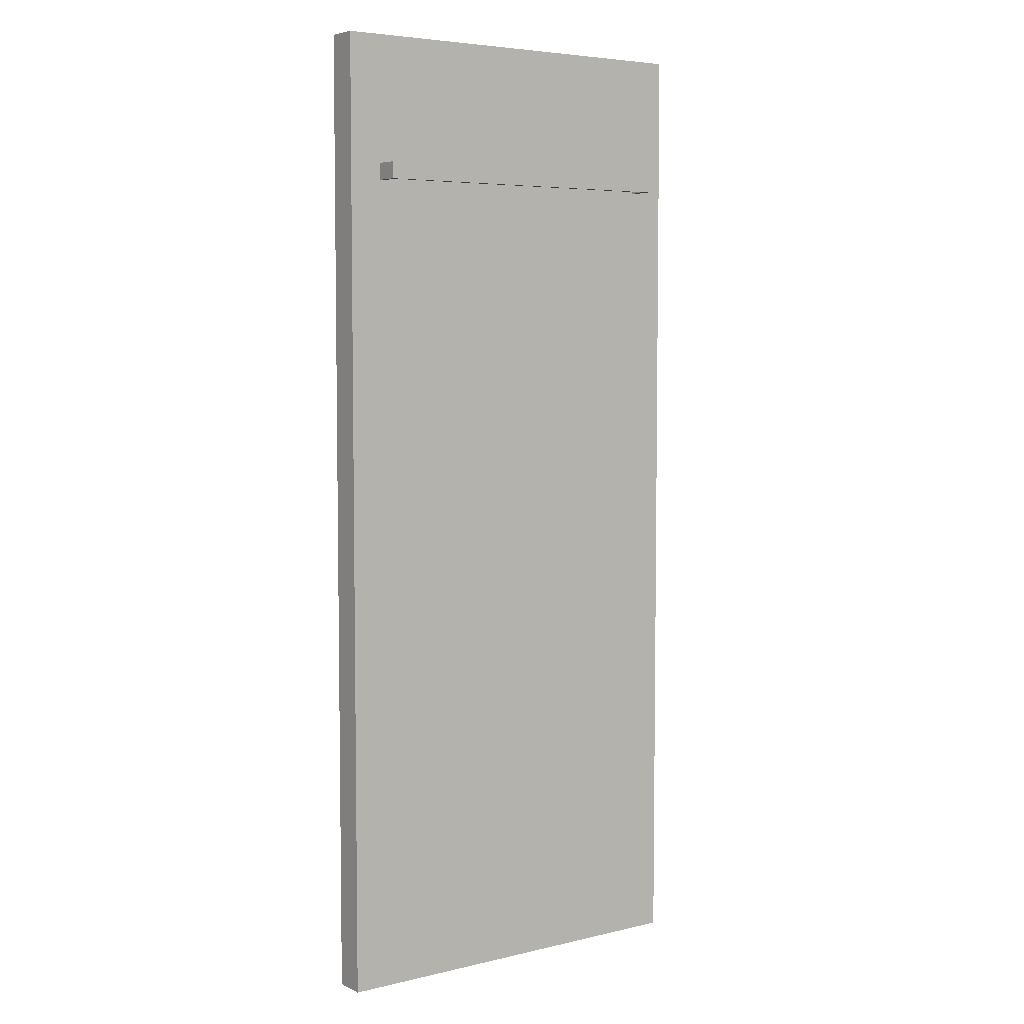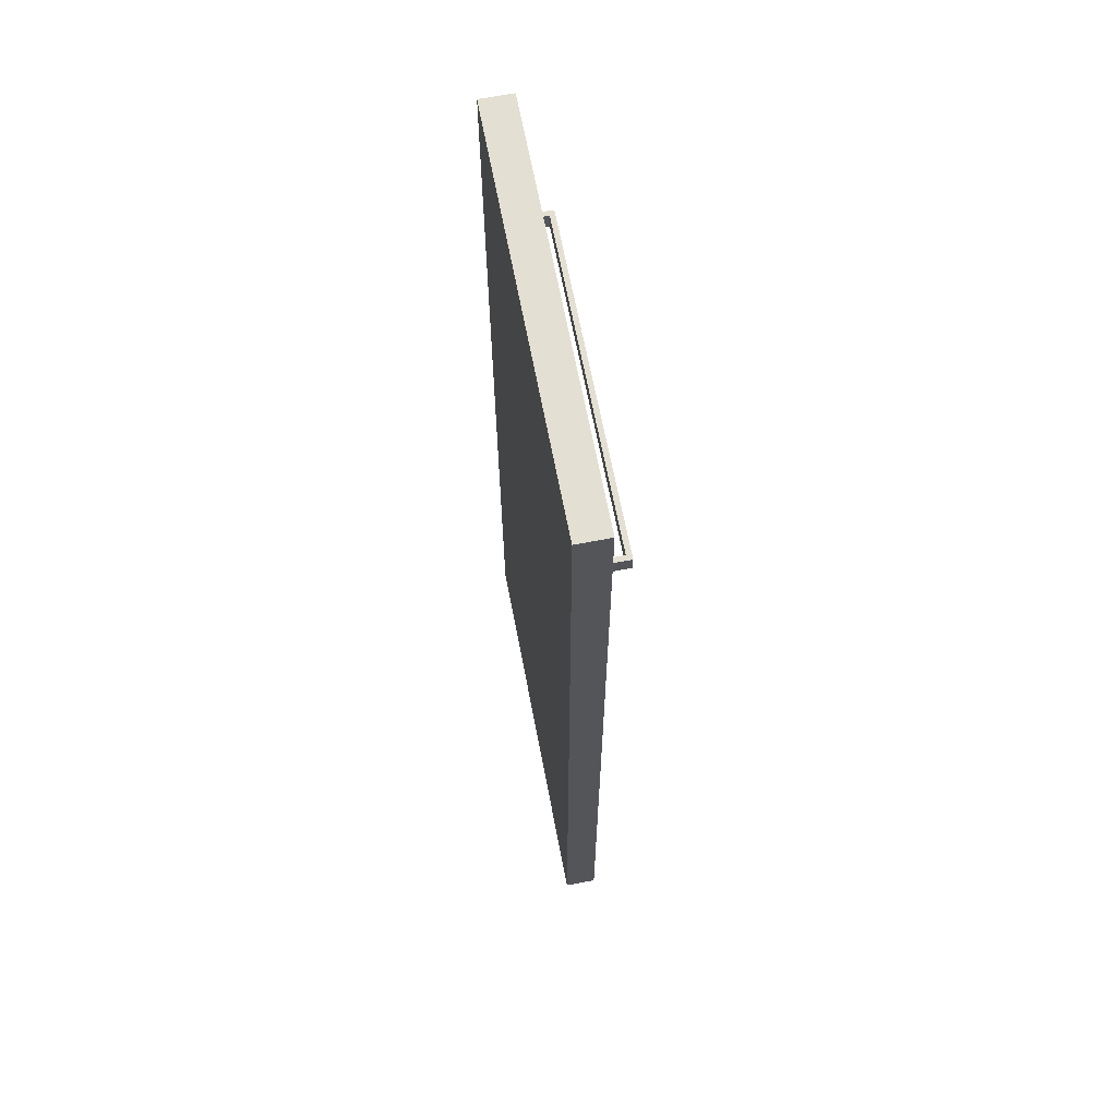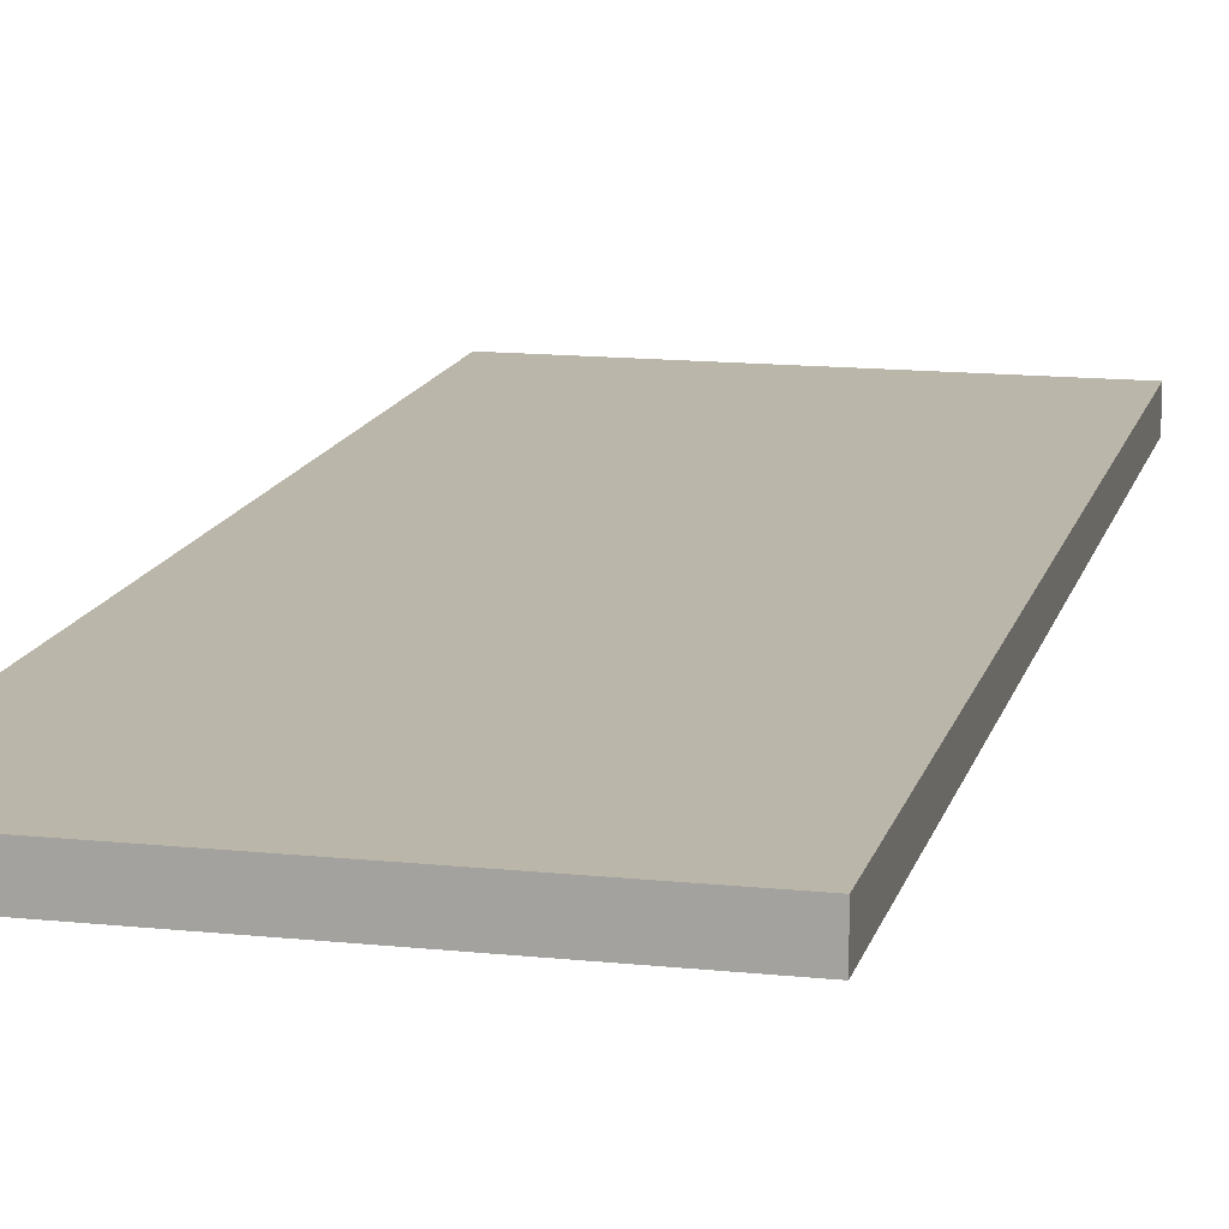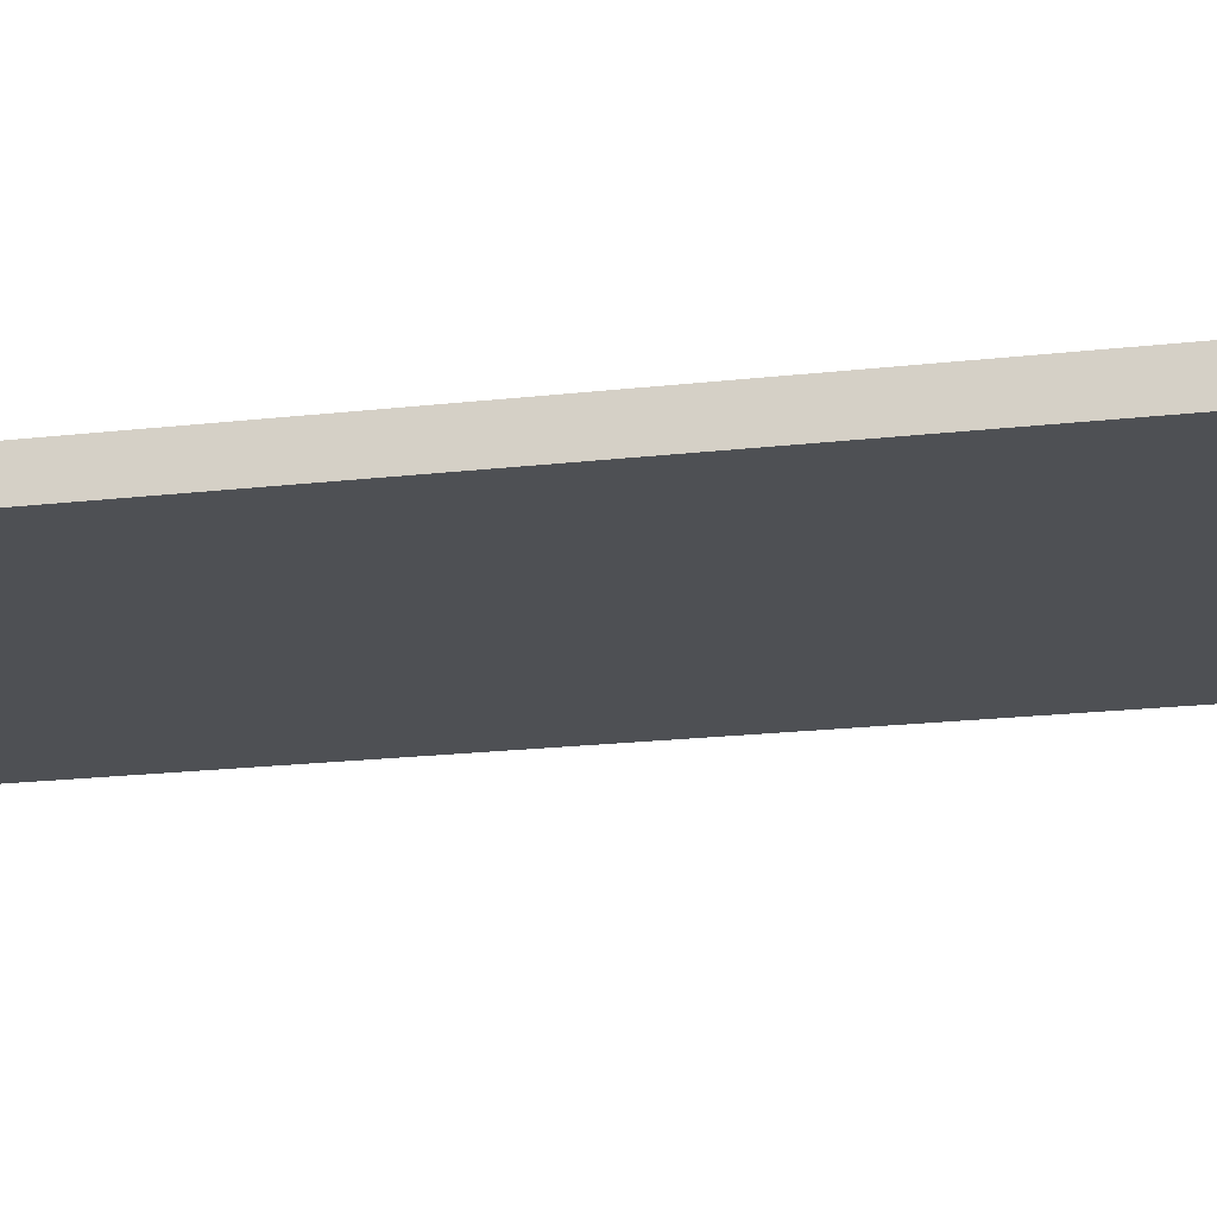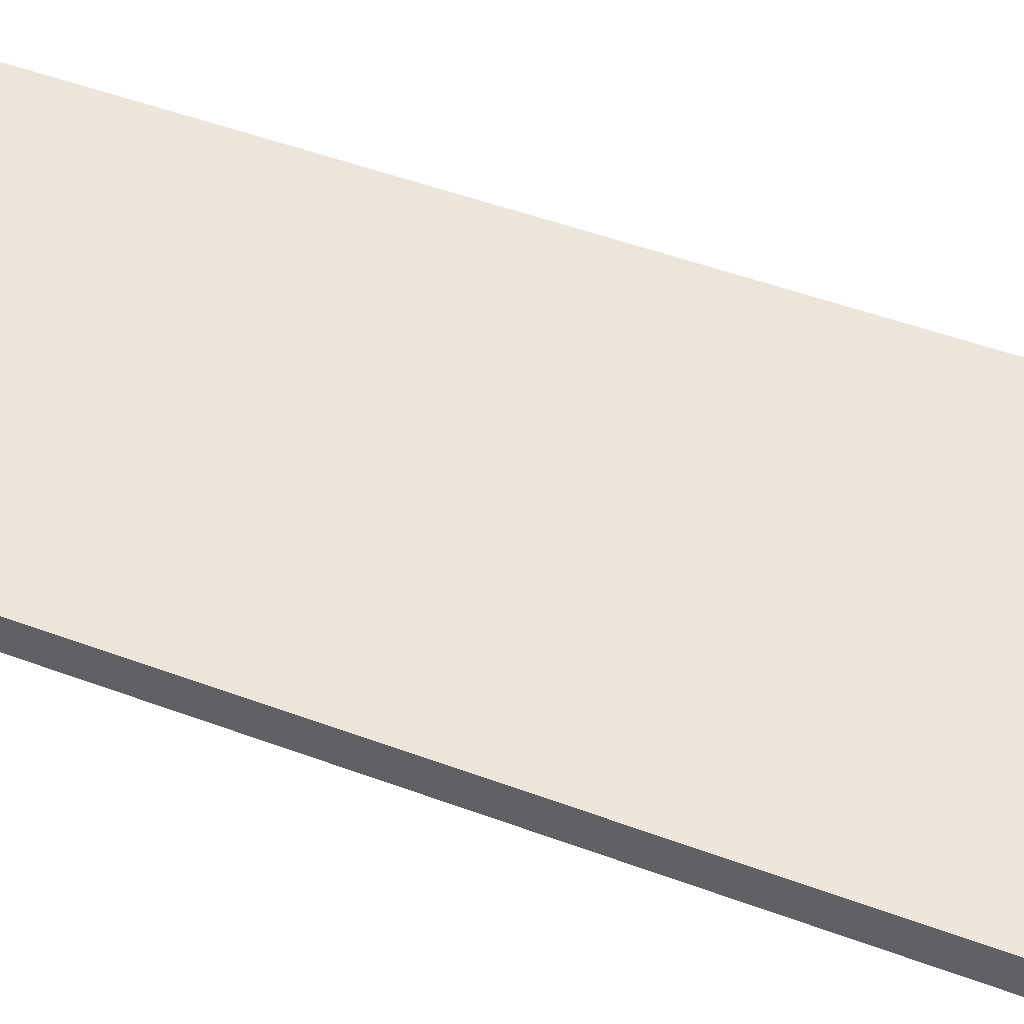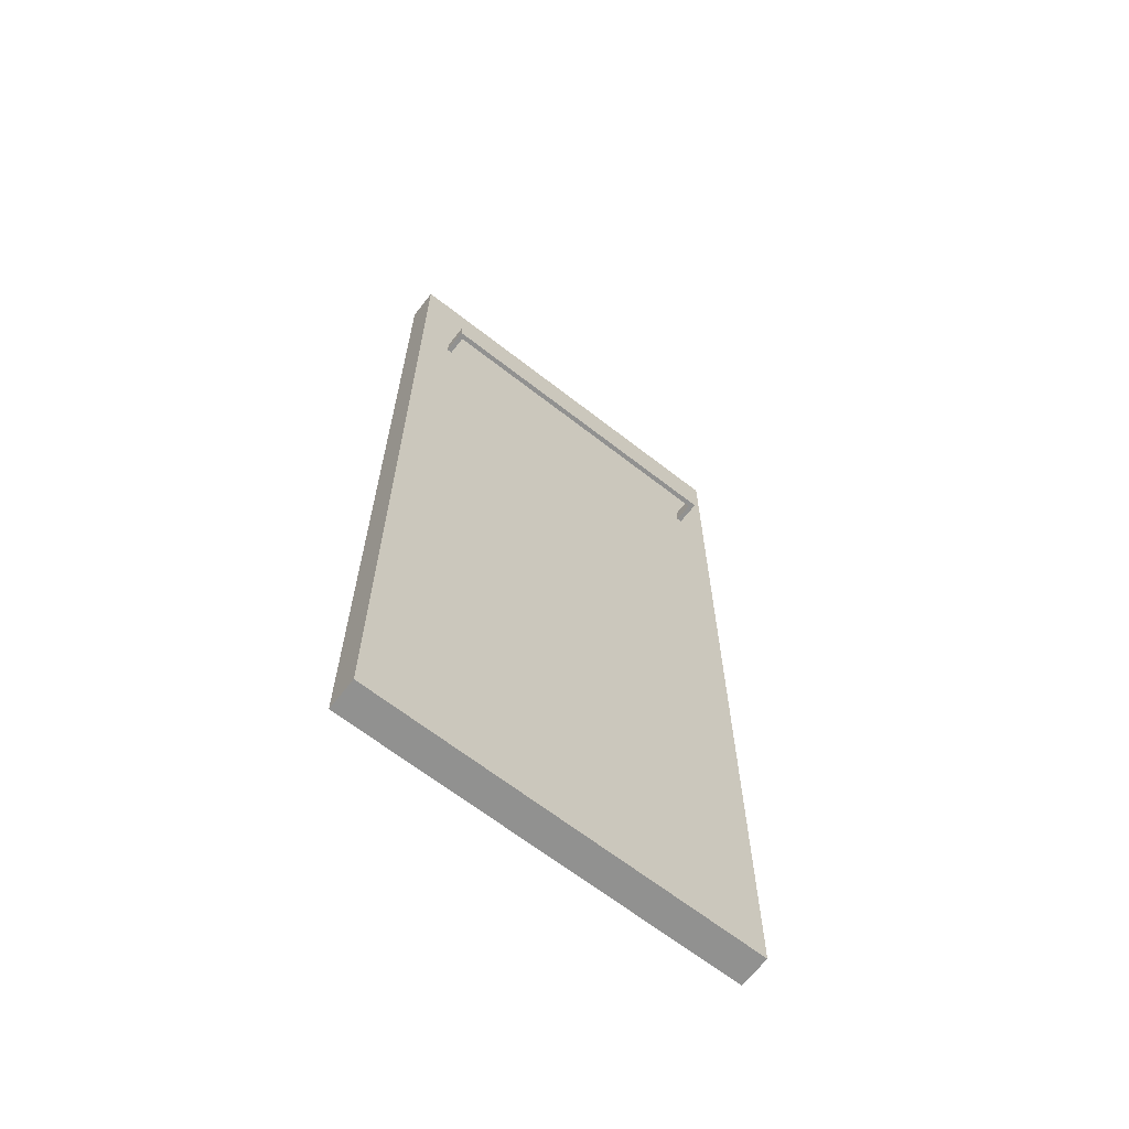
<metadata>
{"format":"obj","ext":"obj","renderer":"f3d","projection":"perspective","resolution":1024,"background":"white","views":[{"elev":5.4,"azim":144.0,"up":"+Y"},{"elev":66.5,"azim":79.1,"up":"+Y"},{"elev":13.9,"azim":13.3,"up":"+Z"},{"elev":-19.0,"azim":102.5,"up":"+Z"},{"elev":47.7,"azim":112.9,"up":"+Z"},{"elev":-65.9,"azim":141.9,"up":"+Y"}]}
</metadata>
<code>
v -0.5703 -0.5506 -0.3994
v -0.5703 -0.5506 -0.3994
v -0.5703 -0.5506 -0.3994
v -0.5703 -0.5506 -0.3994
v -0.5703 -0.5506 -0.3994
v -0.5703 -0.5506 -0.3994
v -0.5703 0.369 -0.3694
v -0.5703 0.369 -0.3694
v -0.5703 0.369 -0.3694
v -0.5703 0.369 -0.3694
v -0.5703 0.369 -0.3694
v -0.5703 0.369 -0.3694
v -0.5703 0.369 -0.3994
v -0.5703 0.369 -0.3994
v -0.5703 0.369 -0.3994
v -0.5703 0.369 -0.3994
v -0.5703 0.369 -0.3994
v -0.5703 0.369 -0.3994
v -0.5703 -0.5506 -0.3694
v -0.5703 -0.5506 -0.3694
v -0.5703 -0.5506 -0.3694
v -0.5703 -0.5506 -0.3694
v -0.5703 -0.5506 -0.3694
v -0.5703 -0.5506 -0.3694
v -0.194 0.369 -0.3994
v -0.194 0.369 -0.3994
v -0.194 0.369 -0.3994
v -0.194 0.369 -0.3994
v -0.194 0.369 -0.3994
v -0.194 0.369 -0.3994
v -0.194 -0.5506 -0.3994
v -0.194 -0.5506 -0.3994
v -0.194 -0.5506 -0.3994
v -0.194 -0.5506 -0.3994
v -0.194 -0.5506 -0.3994
v -0.194 -0.5506 -0.3994
v -0.194 0.369 -0.3694
v -0.194 0.369 -0.3694
v -0.194 0.369 -0.3694
v -0.194 0.369 -0.3694
v -0.194 0.369 -0.3694
v -0.194 0.369 -0.3694
v -0.194 -0.5506 -0.3694
v -0.194 -0.5506 -0.3694
v -0.194 -0.5506 -0.3694
v -0.194 -0.5506 -0.3694
v -0.194 -0.5506 -0.3694
v -0.194 -0.5506 -0.3694
v -0.5388 0.2493 -0.423
v -0.5388 0.2493 -0.423
v -0.5388 0.2493 -0.423
v -0.5388 0.2493 -0.423
v -0.5388 0.2493 -0.423
v -0.5388 0.2493 -0.423
v -0.5388 0.2493 -0.423
v -0.5388 0.2493 -0.423
v -0.2302 0.2493 -0.4183
v -0.2302 0.2493 -0.4183
v -0.2302 0.2493 -0.4183
v -0.2302 0.2493 -0.4183
v -0.2302 0.2493 -0.4183
v -0.2302 0.2493 -0.4183
v -0.2302 0.2493 -0.4183
v -0.2302 0.2493 -0.4183
v -0.2255 0.2493 -0.423
v -0.2255 0.2493 -0.423
v -0.2255 0.2493 -0.423
v -0.2255 0.2493 -0.423
v -0.2255 0.2493 -0.423
v -0.2255 0.2493 -0.423
v -0.2255 0.2493 -0.423
v -0.2255 0.2493 -0.423
v -0.5341 0.2493 -0.4183
v -0.5341 0.2493 -0.4183
v -0.5341 0.2493 -0.4183
v -0.5341 0.2493 -0.4183
v -0.5341 0.2493 -0.4183
v -0.5341 0.2493 -0.4183
v -0.5341 0.2493 -0.4183
v -0.5341 0.2493 -0.4183
v -0.2302 0.2336 -0.4183
v -0.2302 0.2336 -0.4183
v -0.2302 0.2336 -0.4183
v -0.2302 0.2336 -0.4183
v -0.2302 0.2336 -0.4183
v -0.2302 0.2336 -0.4183
v -0.2302 0.2336 -0.4183
v -0.2302 0.2336 -0.4183
v -0.2255 0.2493 -0.3757
v -0.2255 0.2493 -0.3757
v -0.2255 0.2493 -0.3757
v -0.2255 0.2493 -0.3757
v -0.2255 0.2493 -0.3757
v -0.2255 0.2493 -0.3757
v -0.5388 0.2336 -0.423
v -0.5388 0.2336 -0.423
v -0.5388 0.2336 -0.423
v -0.5388 0.2336 -0.423
v -0.5388 0.2336 -0.423
v -0.5388 0.2336 -0.423
v -0.5388 0.2336 -0.423
v -0.5388 0.2336 -0.423
v -0.5341 0.2493 -0.3757
v -0.5341 0.2493 -0.3757
v -0.5341 0.2493 -0.3757
v -0.5341 0.2493 -0.3757
v -0.5341 0.2493 -0.3757
v -0.5341 0.2493 -0.3757
v -0.5341 0.2336 -0.4183
v -0.5341 0.2336 -0.4183
v -0.5341 0.2336 -0.4183
v -0.5341 0.2336 -0.4183
v -0.5341 0.2336 -0.4183
v -0.5341 0.2336 -0.4183
v -0.5341 0.2336 -0.4183
v -0.5341 0.2336 -0.4183
v -0.2255 0.2336 -0.423
v -0.2255 0.2336 -0.423
v -0.2255 0.2336 -0.423
v -0.2255 0.2336 -0.423
v -0.2255 0.2336 -0.423
v -0.2255 0.2336 -0.423
v -0.2255 0.2336 -0.423
v -0.2255 0.2336 -0.423
v -0.2302 0.2493 -0.3757
v -0.2302 0.2493 -0.3757
v -0.2302 0.2493 -0.3757
v -0.2302 0.2493 -0.3757
v -0.2302 0.2493 -0.3757
v -0.2302 0.2493 -0.3757
v -0.5388 0.2336 -0.3757
v -0.5388 0.2336 -0.3757
v -0.5388 0.2336 -0.3757
v -0.5388 0.2336 -0.3757
v -0.5388 0.2336 -0.3757
v -0.5388 0.2336 -0.3757
v -0.5388 0.2493 -0.3757
v -0.5388 0.2493 -0.3757
v -0.5388 0.2493 -0.3757
v -0.5388 0.2493 -0.3757
v -0.5388 0.2493 -0.3757
v -0.5388 0.2493 -0.3757
v -0.2255 0.2336 -0.3757
v -0.2255 0.2336 -0.3757
v -0.2255 0.2336 -0.3757
v -0.2255 0.2336 -0.3757
v -0.2255 0.2336 -0.3757
v -0.2255 0.2336 -0.3757
v -0.2302 0.2336 -0.3757
v -0.2302 0.2336 -0.3757
v -0.2302 0.2336 -0.3757
v -0.2302 0.2336 -0.3757
v -0.2302 0.2336 -0.3757
v -0.2302 0.2336 -0.3757
v -0.5341 0.2336 -0.3757
v -0.5341 0.2336 -0.3757
v -0.5341 0.2336 -0.3757
v -0.5341 0.2336 -0.3757
v -0.5341 0.2336 -0.3757
v -0.5341 0.2336 -0.3757
f 1 12 16
f 12 1 24
f 13 10 6
f 19 6 10
f 9 30 17
f 18 28 8
f 26 3 15
f 14 2 25
f 33 22 4
f 5 21 34
f 23 41 11
f 7 38 20
f 30 9 42
f 39 8 28
f 3 26 35
f 32 25 2
f 22 33 44
f 48 34 21
f 41 23 46
f 47 20 38
f 40 36 29
f 27 31 37
f 36 40 45
f 43 37 31
f 49 57 66
f 57 49 75
f 72 64 55
f 77 55 64
f 71 85 59
f 61 84 67
f 57 94 66
f 72 91 64
f 68 101 53
f 50 99 70
f 49 107 75
f 77 108 55
f 56 109 76
f 73 115 51
f 110 60 79
f 80 58 112
f 85 71 121
f 123 67 84
f 88 128 63
f 62 126 86
f 60 110 83
f 81 112 58
f 94 57 129
f 127 64 91
f 90 118 69
f 65 117 89
f 101 68 124
f 122 70 99
f 134 52 96
f 95 54 133
f 109 56 98
f 100 51 115
f 107 49 137
f 139 55 108
f 103 111 78
f 74 114 104
f 143 87 120
f 119 82 146
f 87 102 120
f 119 97 82
f 128 88 149
f 153 86 126
f 102 87 113
f 116 82 97
f 154 93 130
f 125 92 152
f 118 90 145
f 144 89 117
f 52 134 138
f 141 133 54
f 102 157 135
f 131 158 97
f 157 102 113
f 116 97 158
f 132 105 142
f 140 106 136
f 111 103 160
f 159 104 114
f 87 143 150
f 151 146 82
f 93 154 148
f 147 152 92
f 105 132 156
f 155 136 106

</code>
